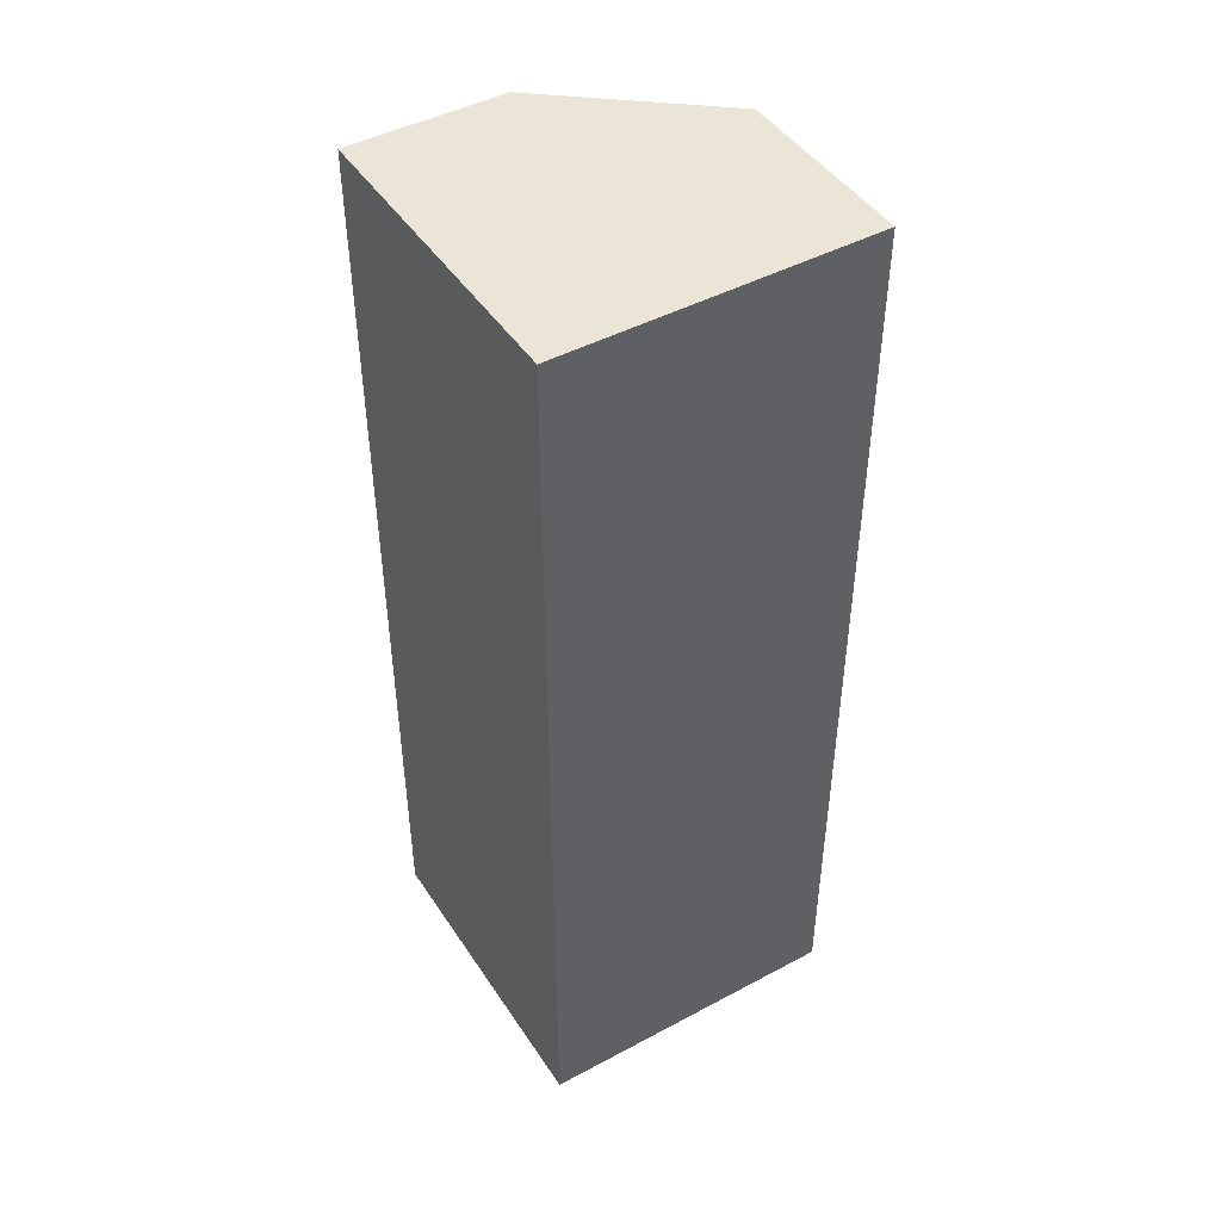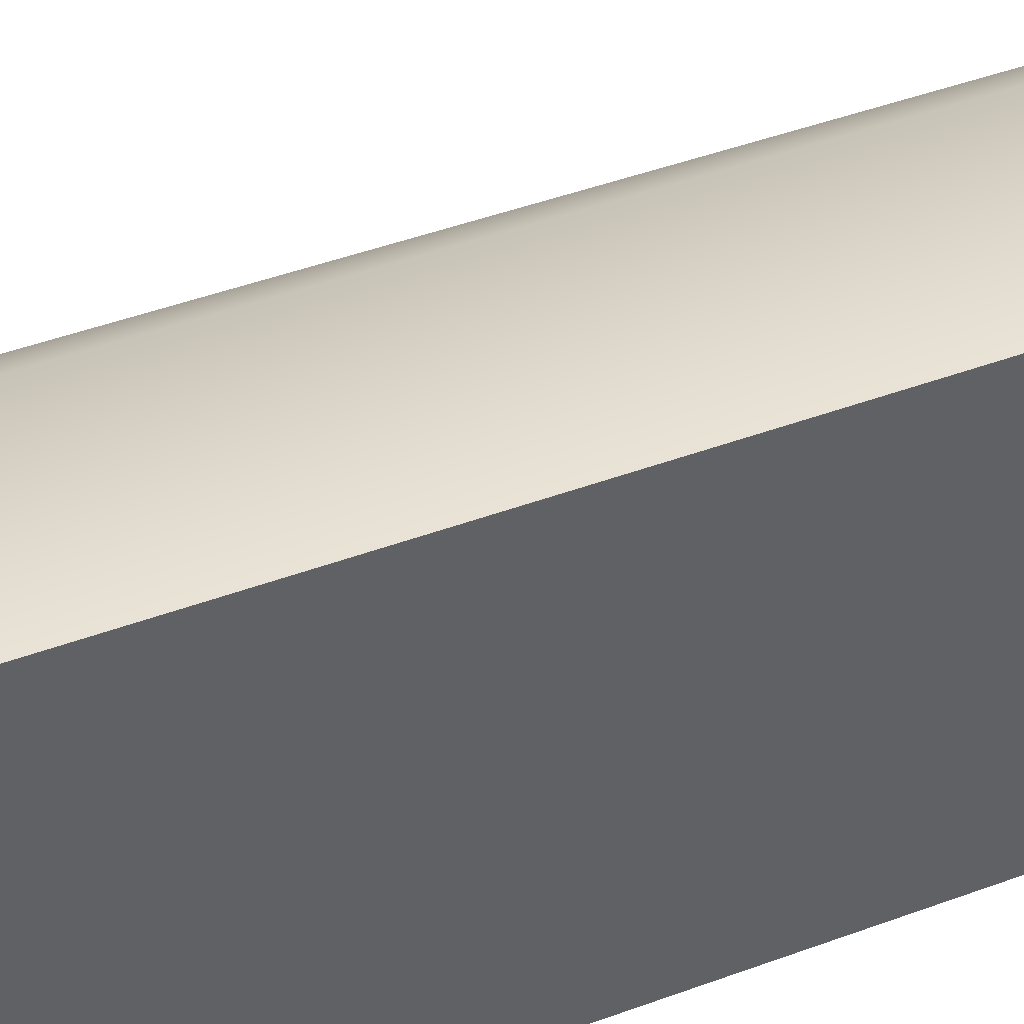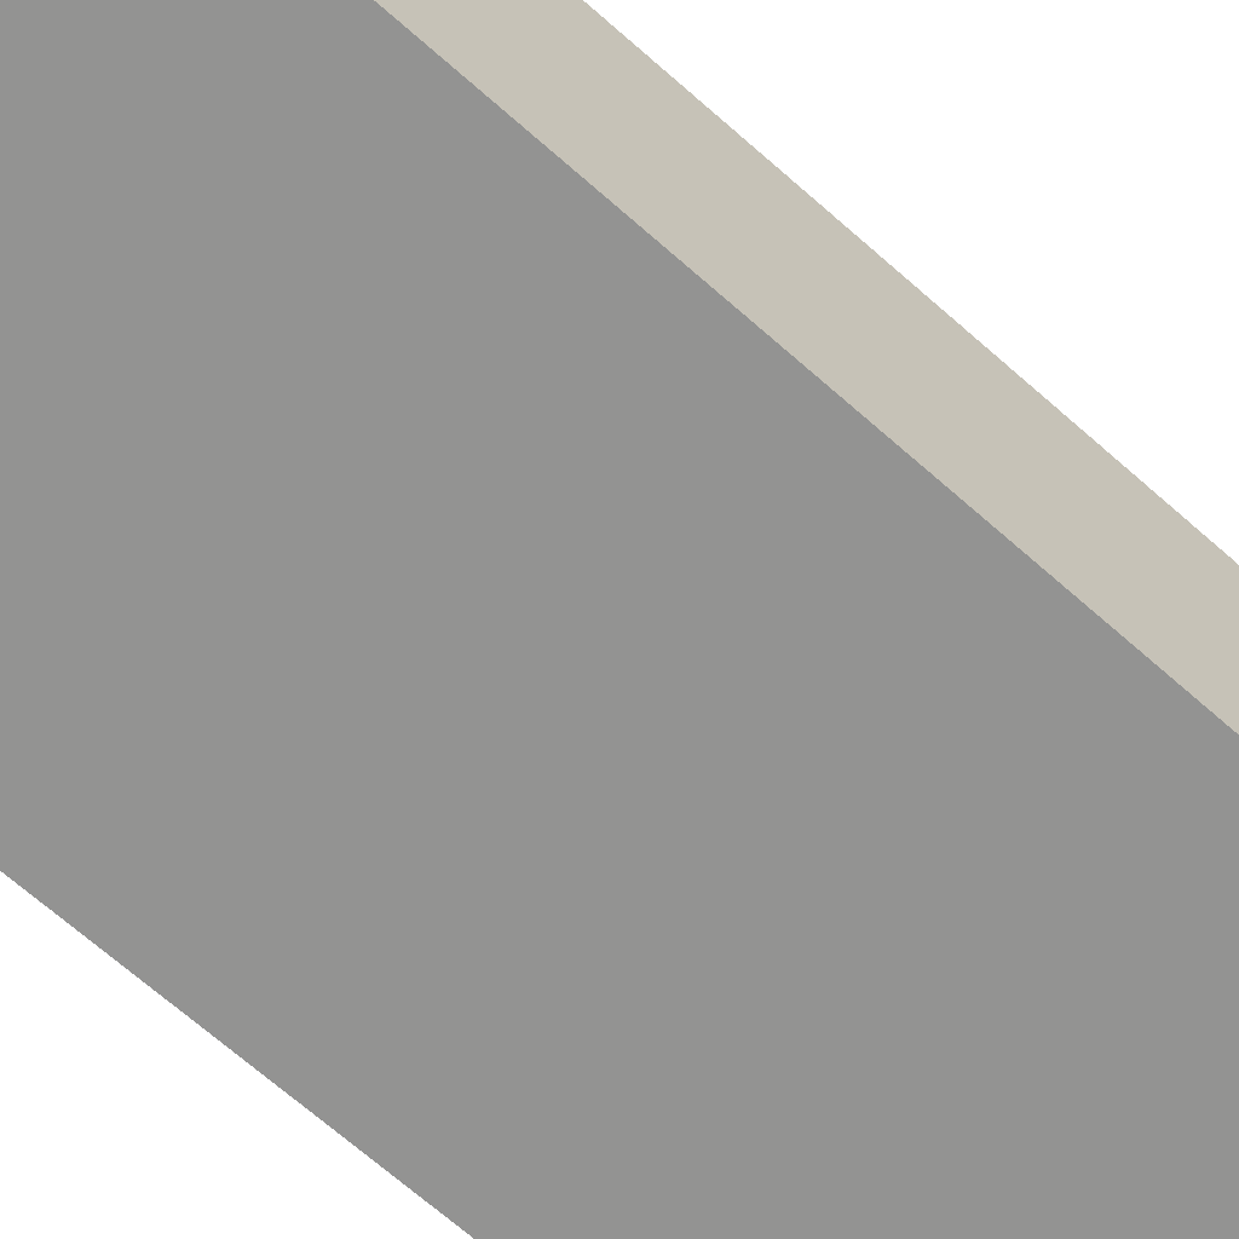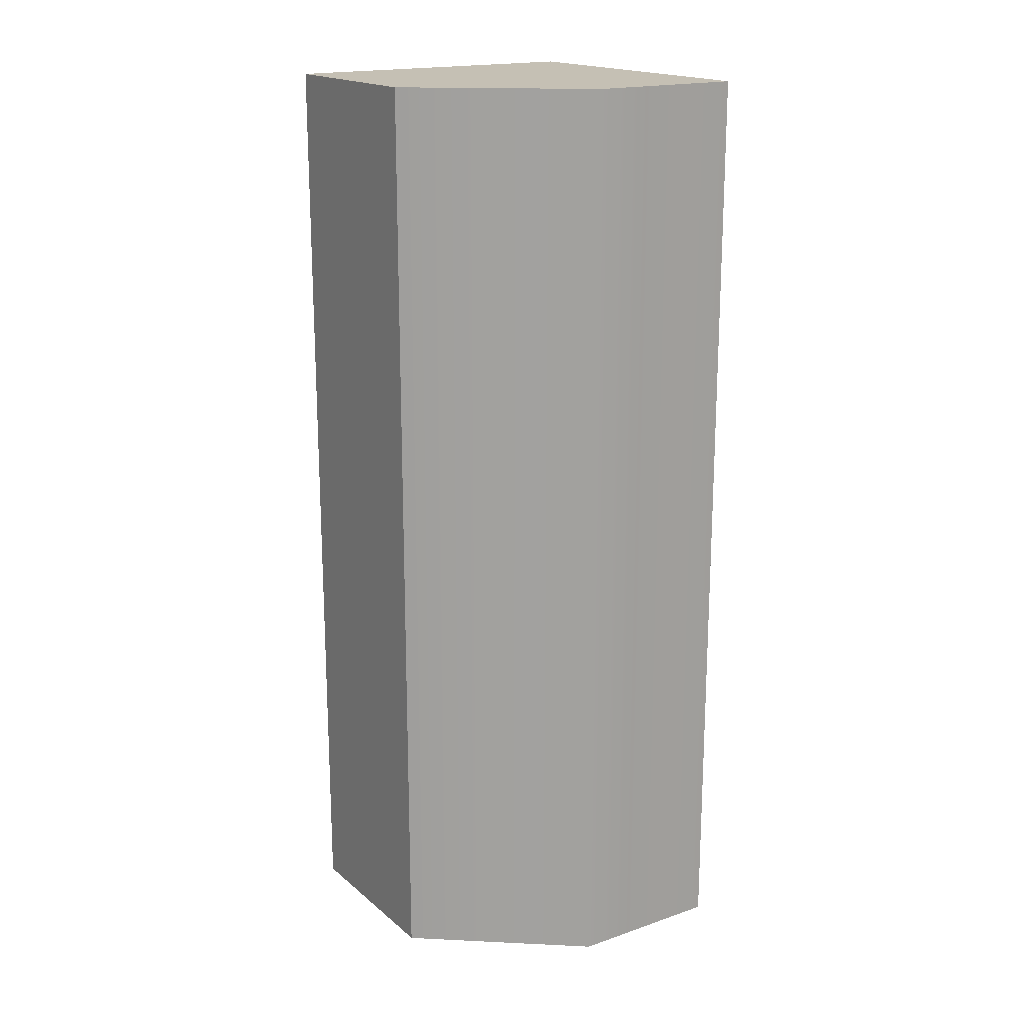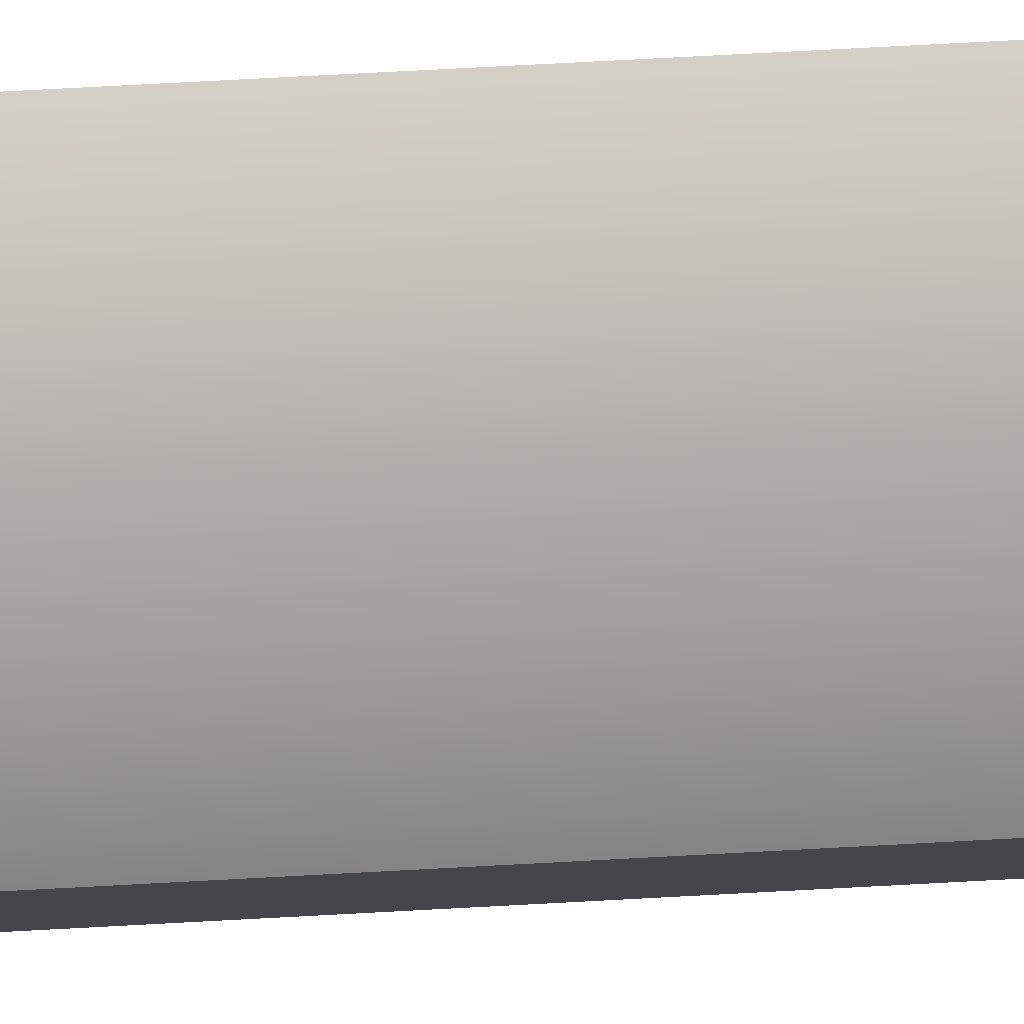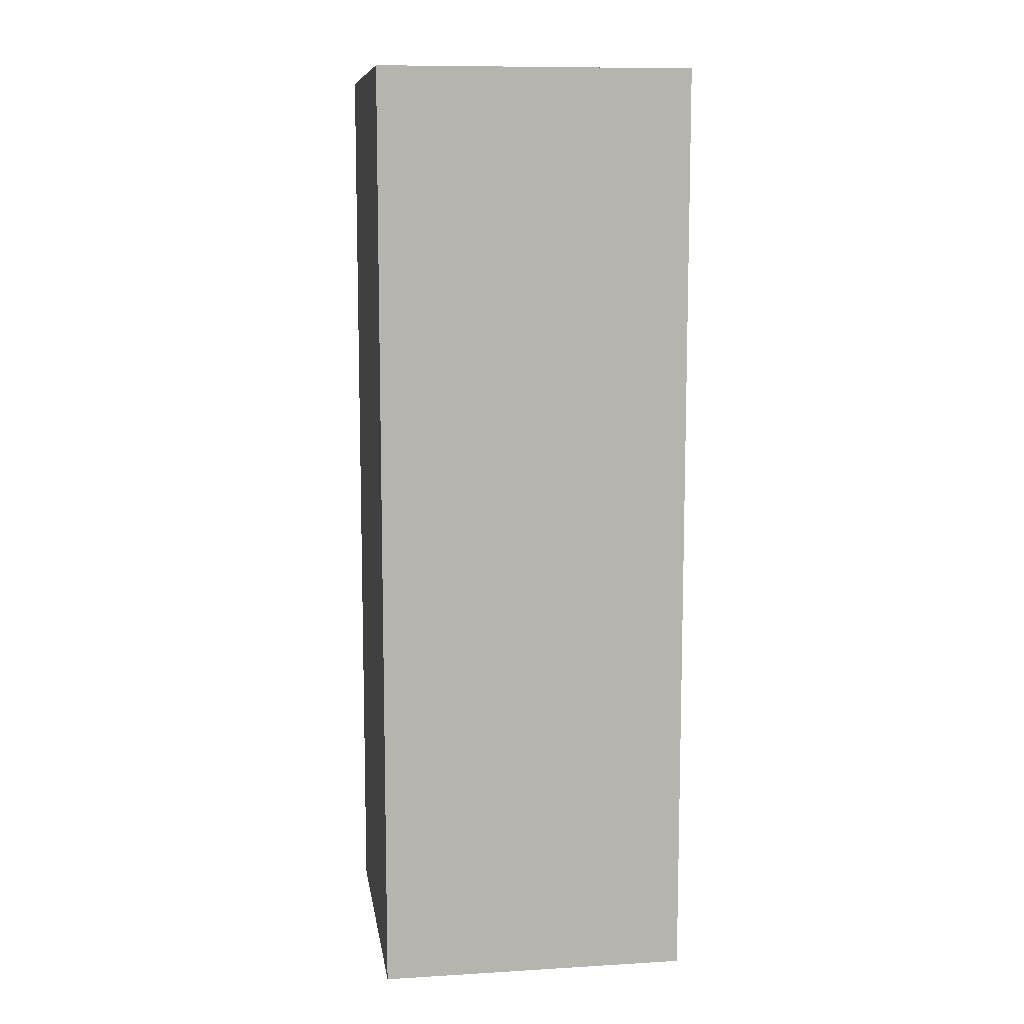
<metadata>
{"format":"obj","ext":"obj","renderer":"f3d","projection":"perspective","resolution":1024,"background":"white","views":[{"elev":45.8,"azim":-31.5,"up":"+Z"},{"elev":42.0,"azim":-114.4,"up":"+Y"},{"elev":-66.6,"azim":48.1,"up":"+Y"},{"elev":18.2,"azim":146.6,"up":"+Z"},{"elev":79.9,"azim":87.0,"up":"+Y"},{"elev":10.0,"azim":-8.6,"up":"+Z"}]}
</metadata>
<code>
g default
v -1 0 0
v -0.5 0 0
v 0 0 0
v -1 1 0
v -0.5 1 0
v 0 0.6 0
v -1 1 -3
v -0.5 1 -3
v 0 0.6 -3
v -1 0 -3
v -0.5 0 -3
v 0 0 -3
g Wall
f 1 2 5 4
f 2 3 6 5
f 4 5 8 7
f 5 6 9 8
f 7 8 11 10
f 8 9 12 11
f 10 11 2 1
f 11 12 3 2
f 3 12 9 6
f 10 1 4 7

</code>
